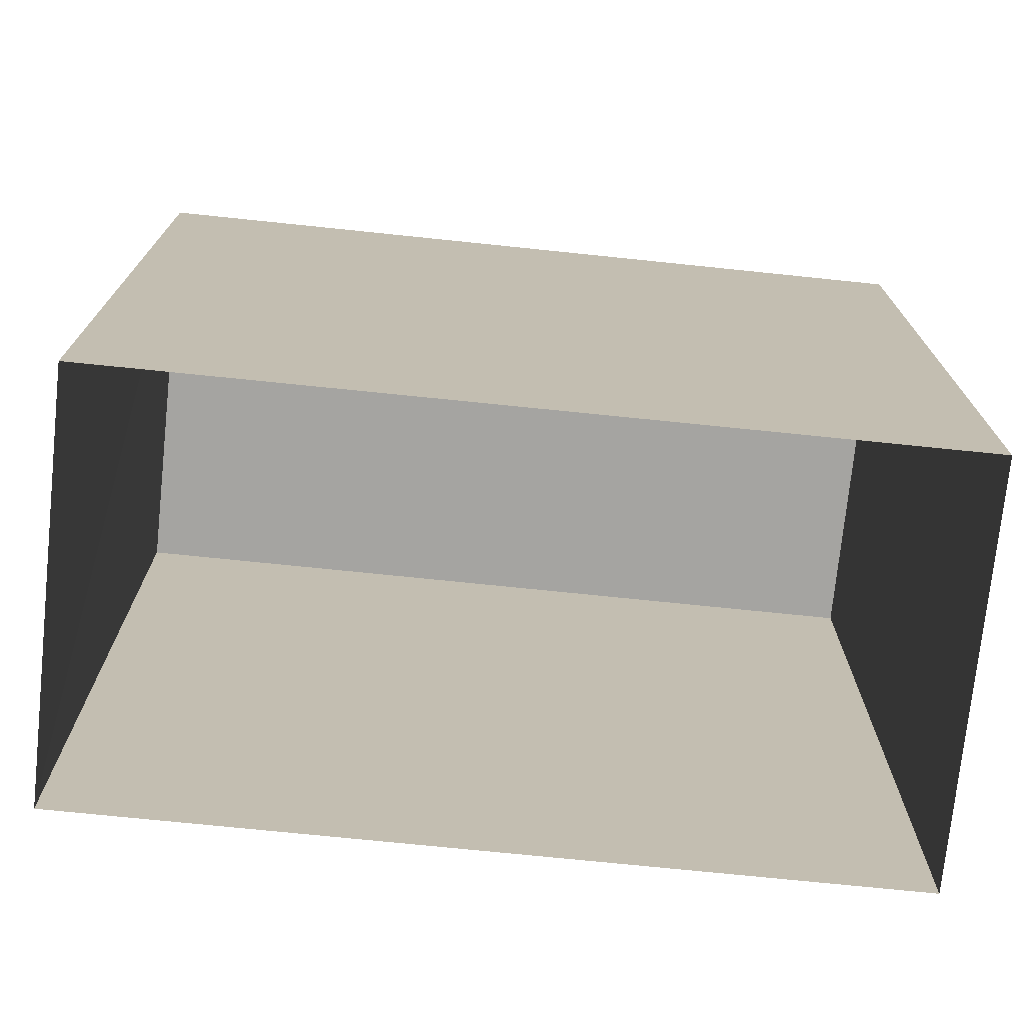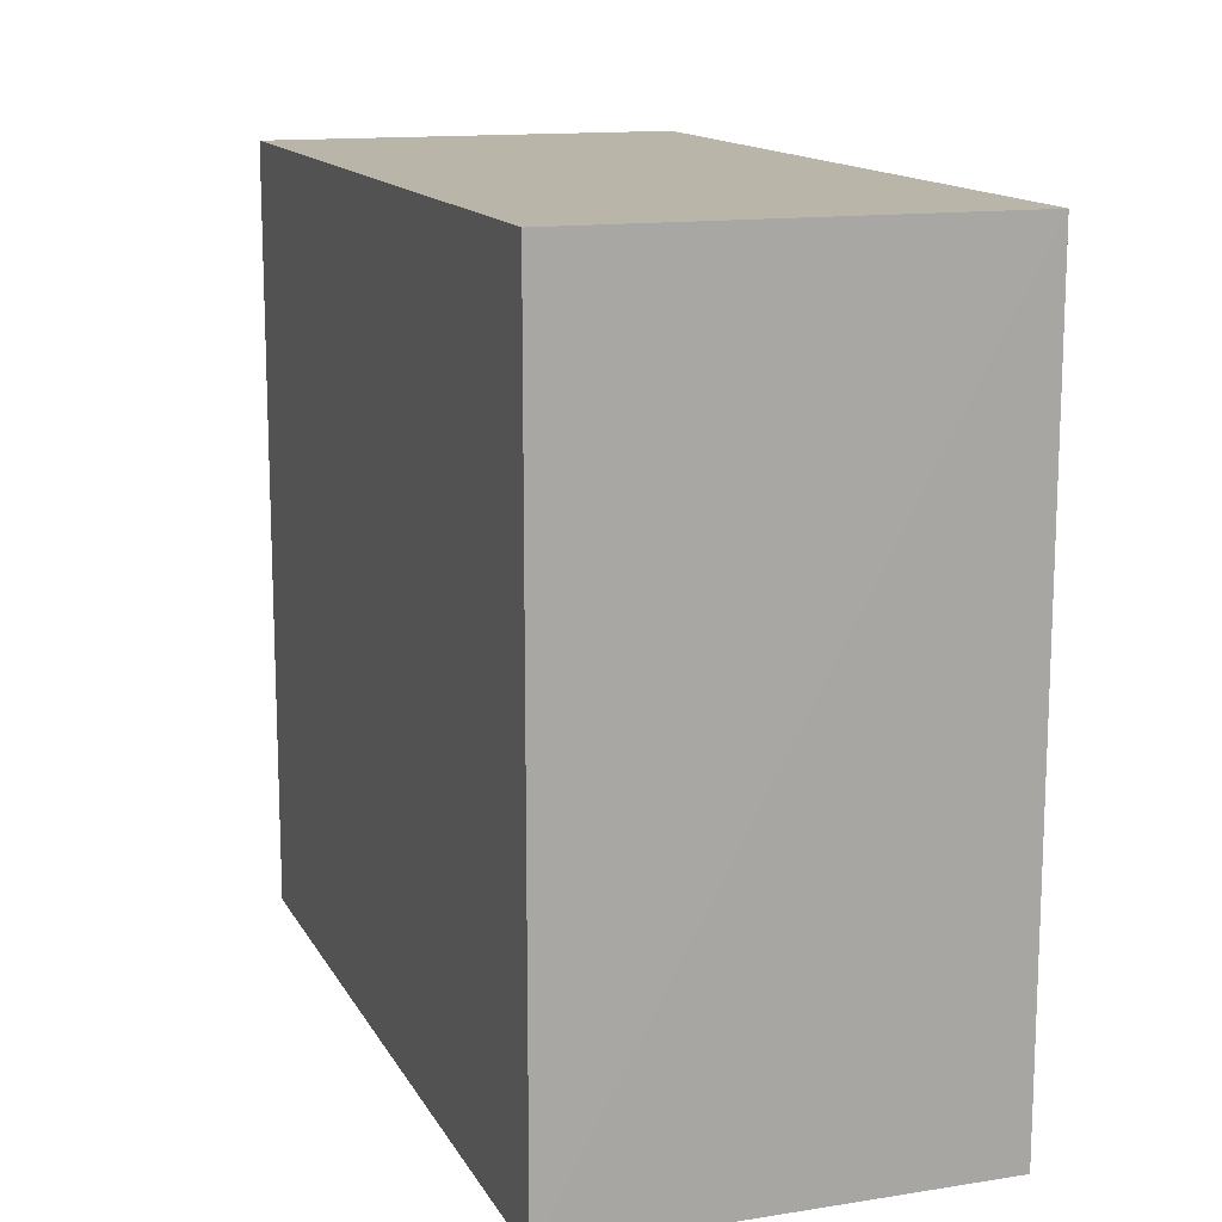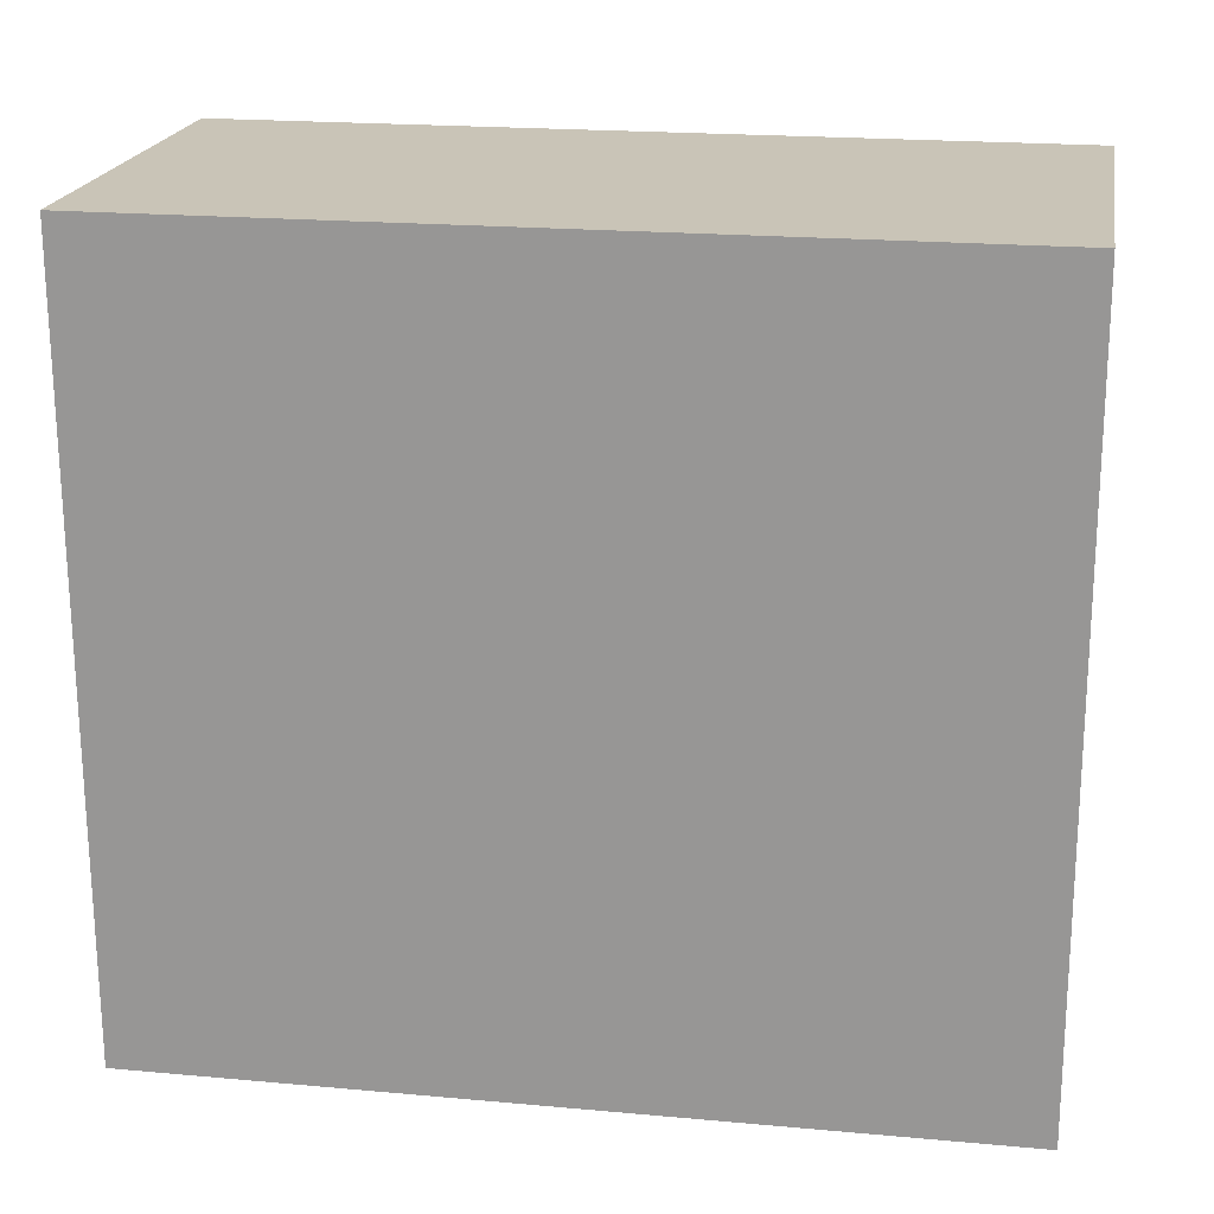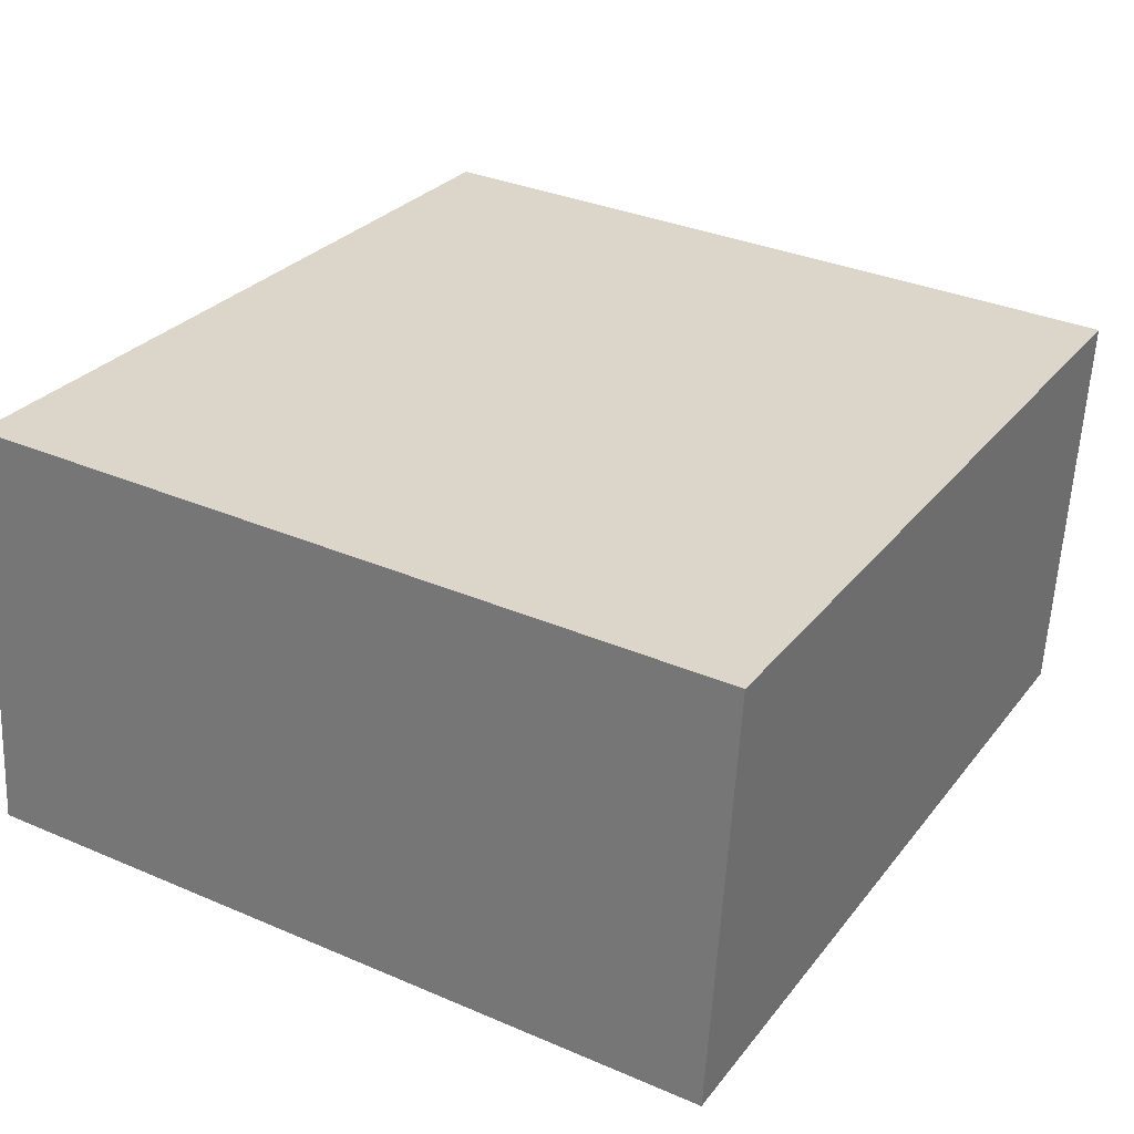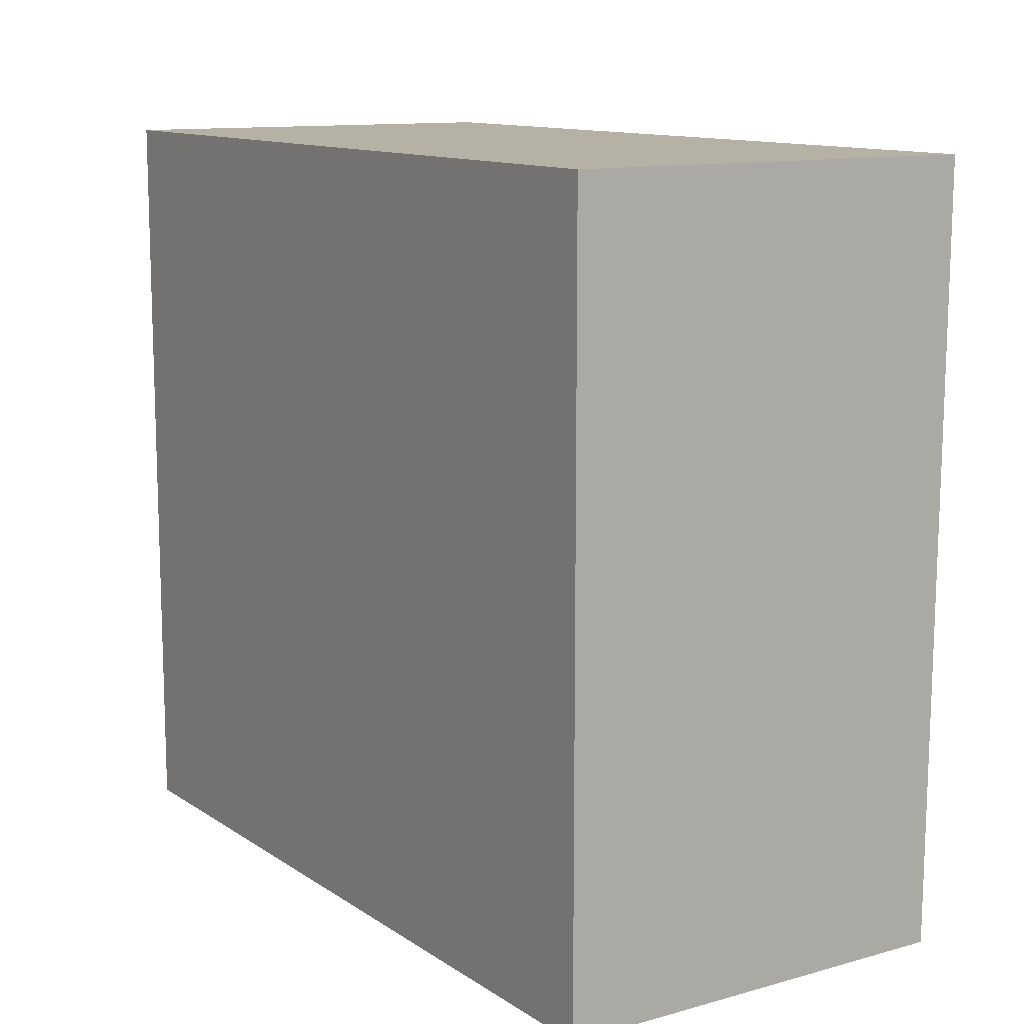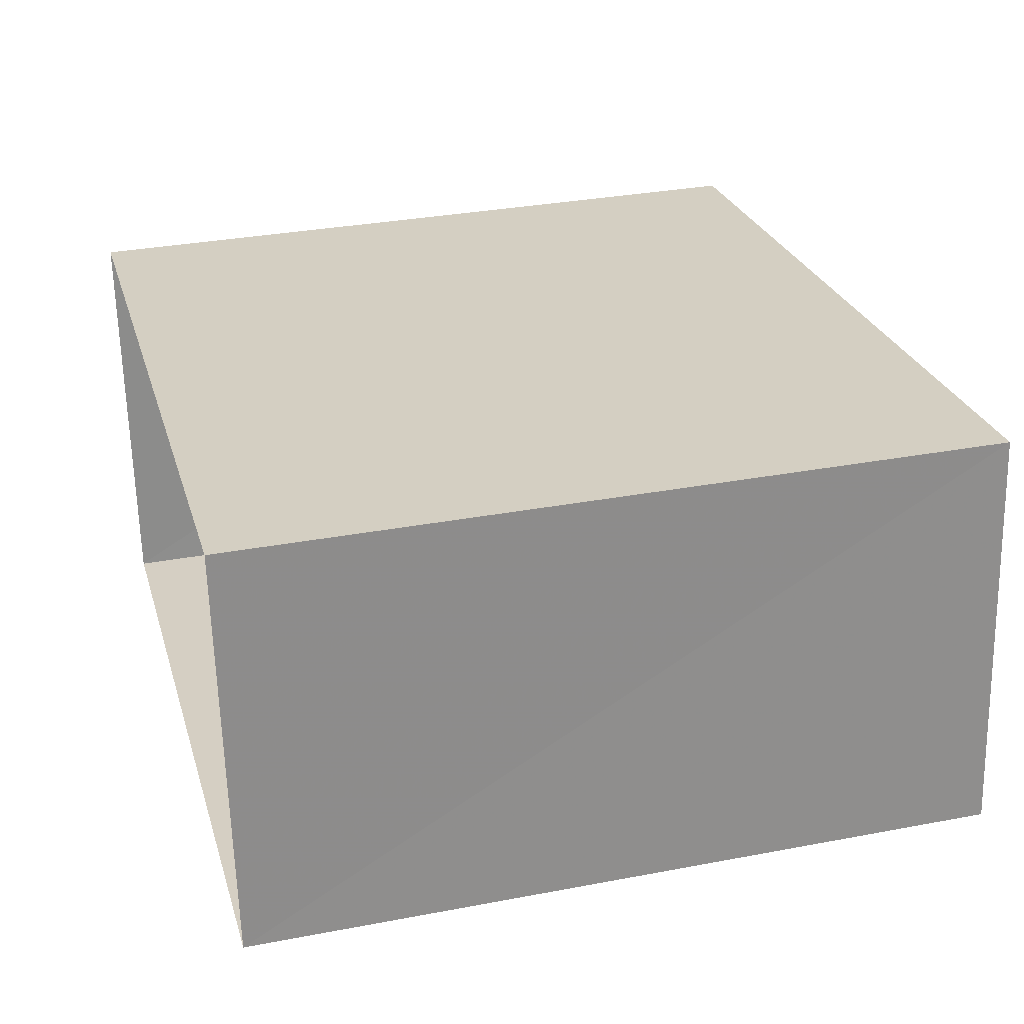
<metadata>
{"format":"obj","ext":"obj","renderer":"f3d","projection":"perspective","resolution":1024,"background":"white","views":[{"elev":-73.3,"azim":168.5,"up":"+Z"},{"elev":13.7,"azim":65.1,"up":"+Z"},{"elev":20.0,"azim":-176.0,"up":"+Z"},{"elev":34.5,"azim":-60.1,"up":"+Y"},{"elev":11.8,"azim":51.0,"up":"+Z"},{"elev":31.6,"azim":-105.1,"up":"+Y"}]}
</metadata>
<code>
v -3.16e+05 4.032e+04 4.147
v -3.16e+05 4.032e+04 4.146
v -3.16e+05 4.032e+04 4.149
v -3.16e+05 4.032e+04 4.149
v -3.16e+05 4.032e+04 9.223
v -3.16e+05 4.032e+04 9.225
v -3.16e+05 4.032e+04 9.225
v -3.16e+05 4.032e+04 9.222
f 1 2 3
f 4 1 3
f 5 6 7
f 8 5 7
f 6 1 4
f 6 5 1
f 5 2 1
f 5 8 2
f 7 3 2
f 8 7 2
f 6 4 3
f 7 6 3

</code>
